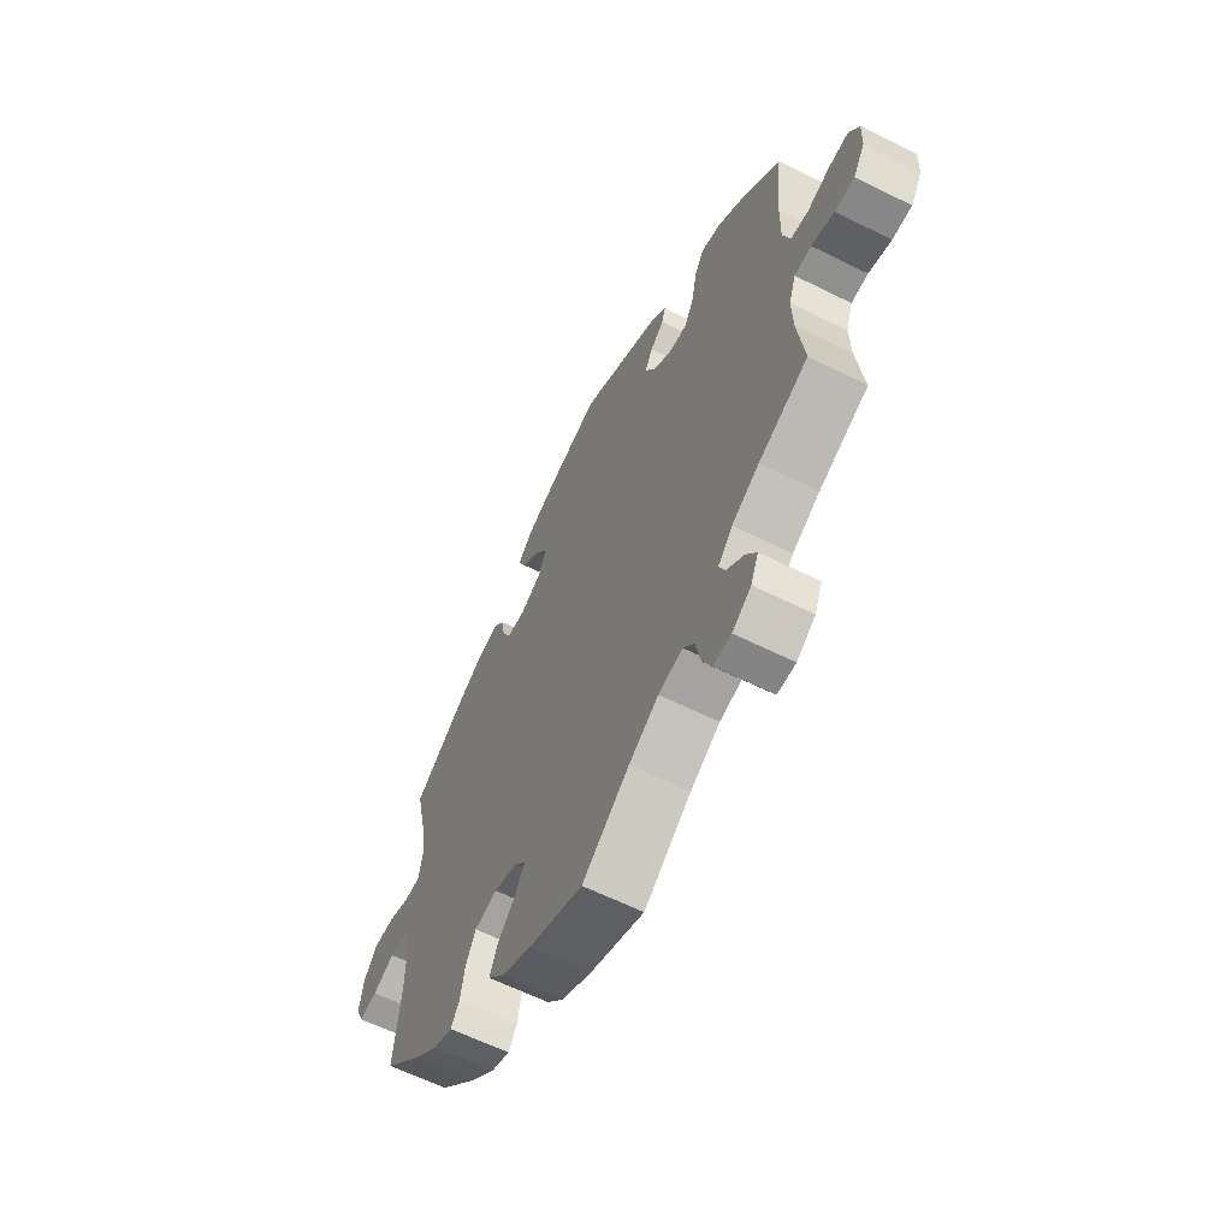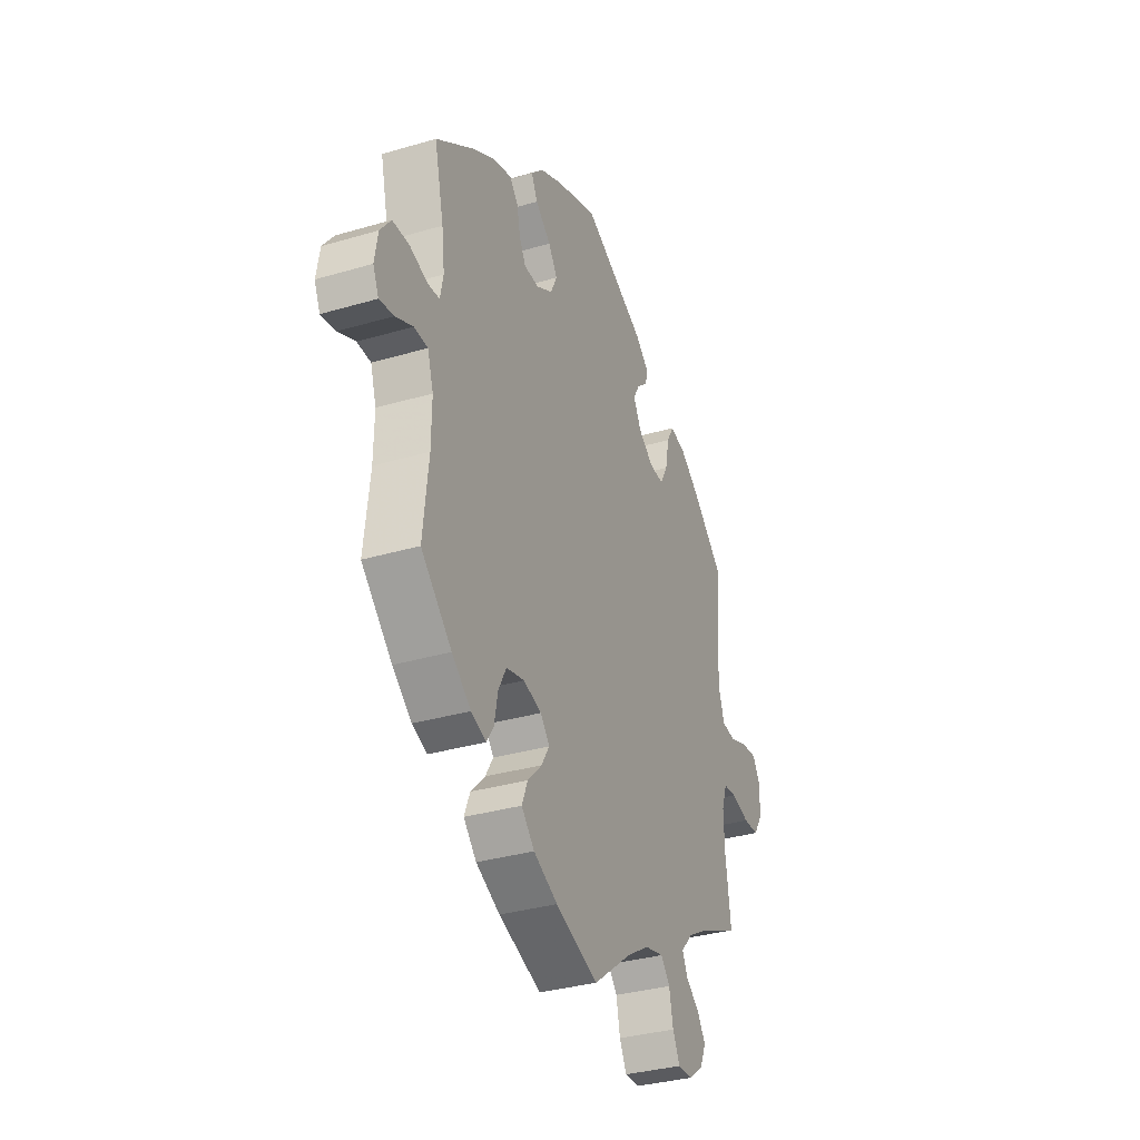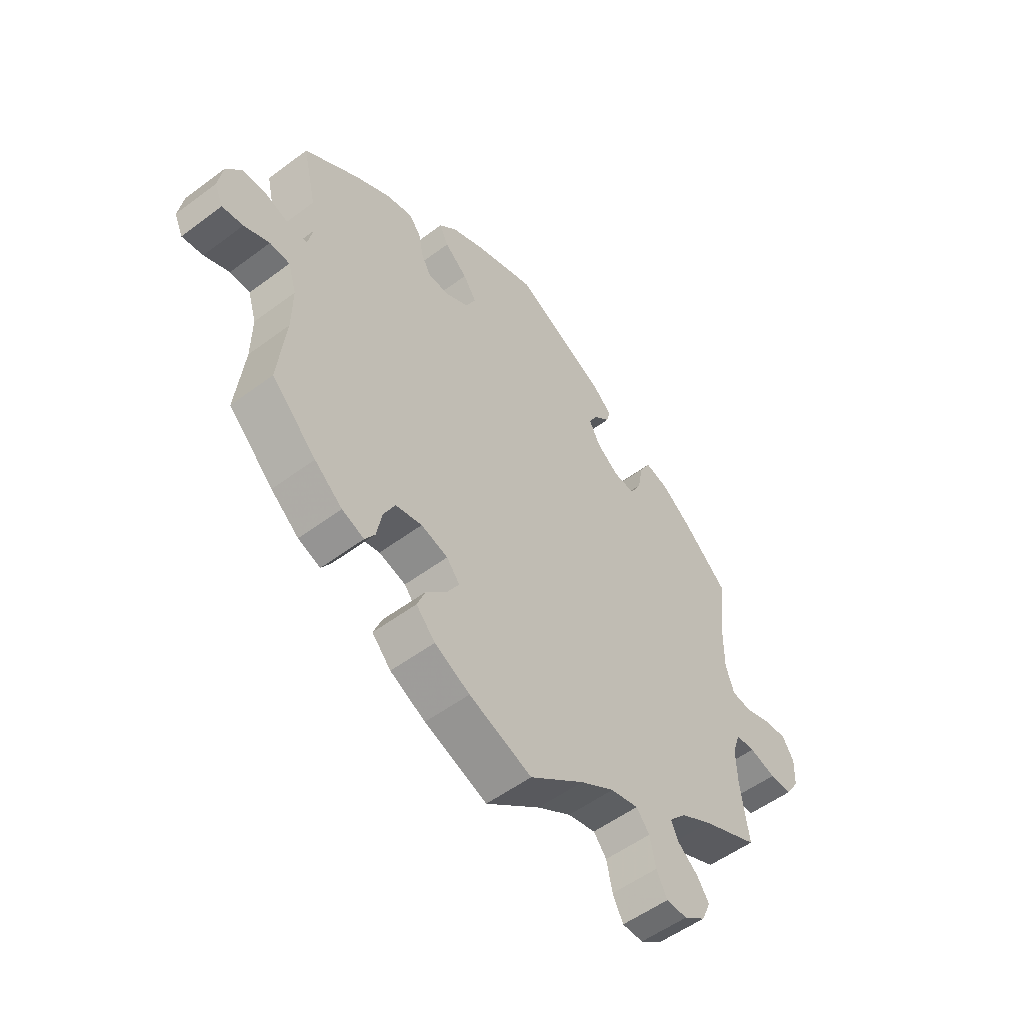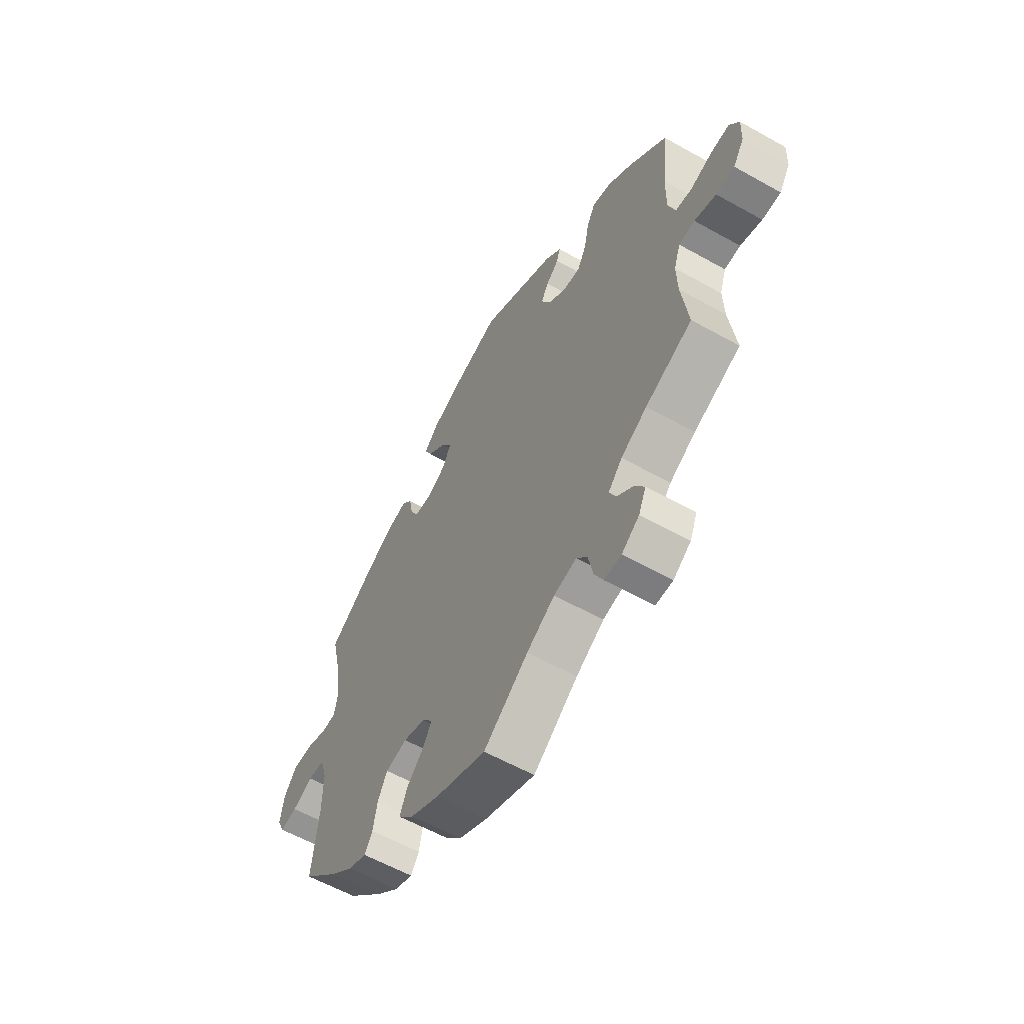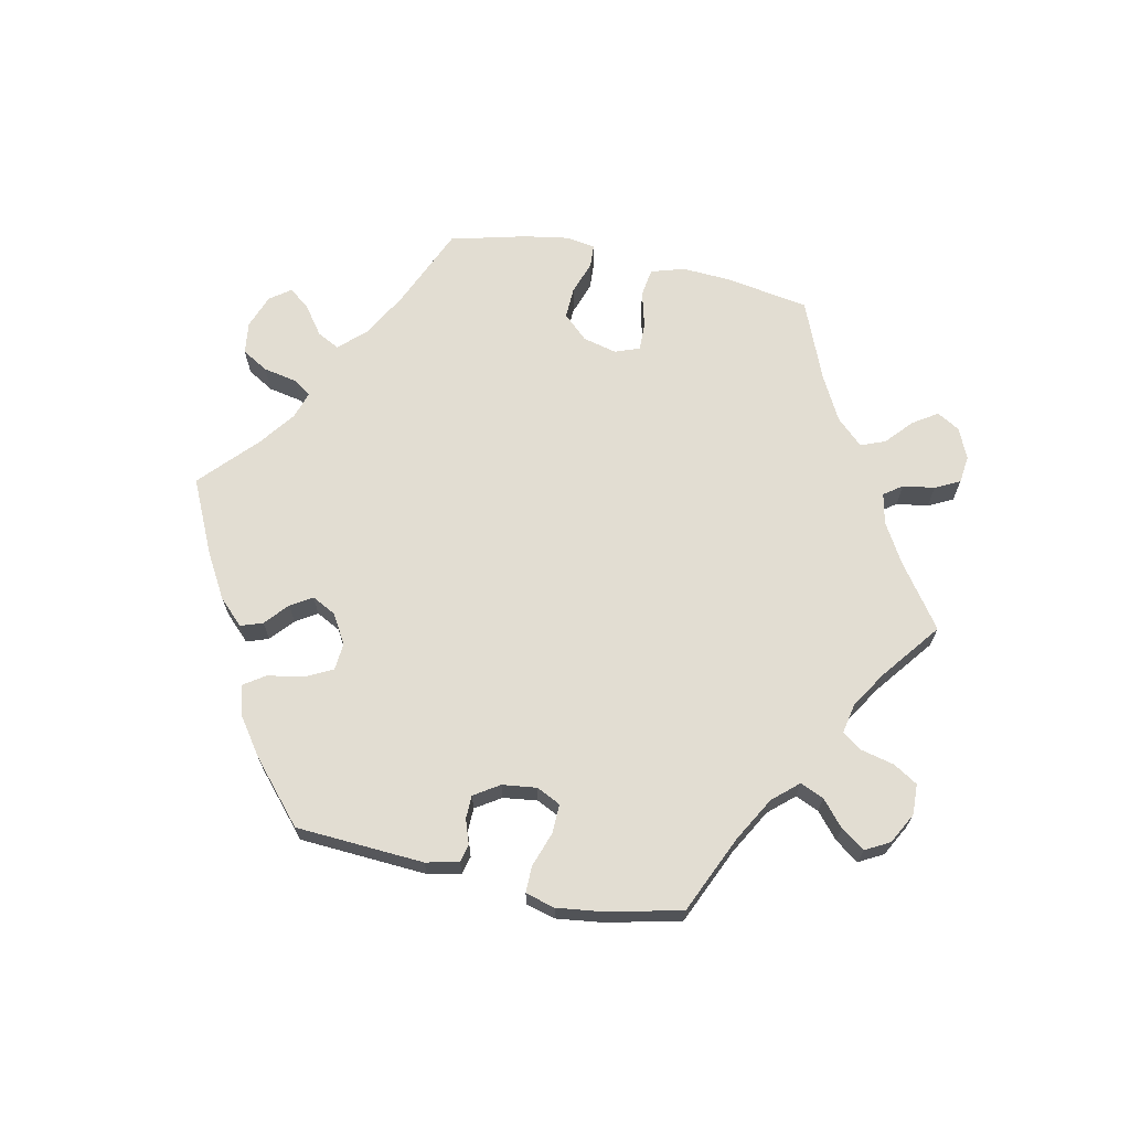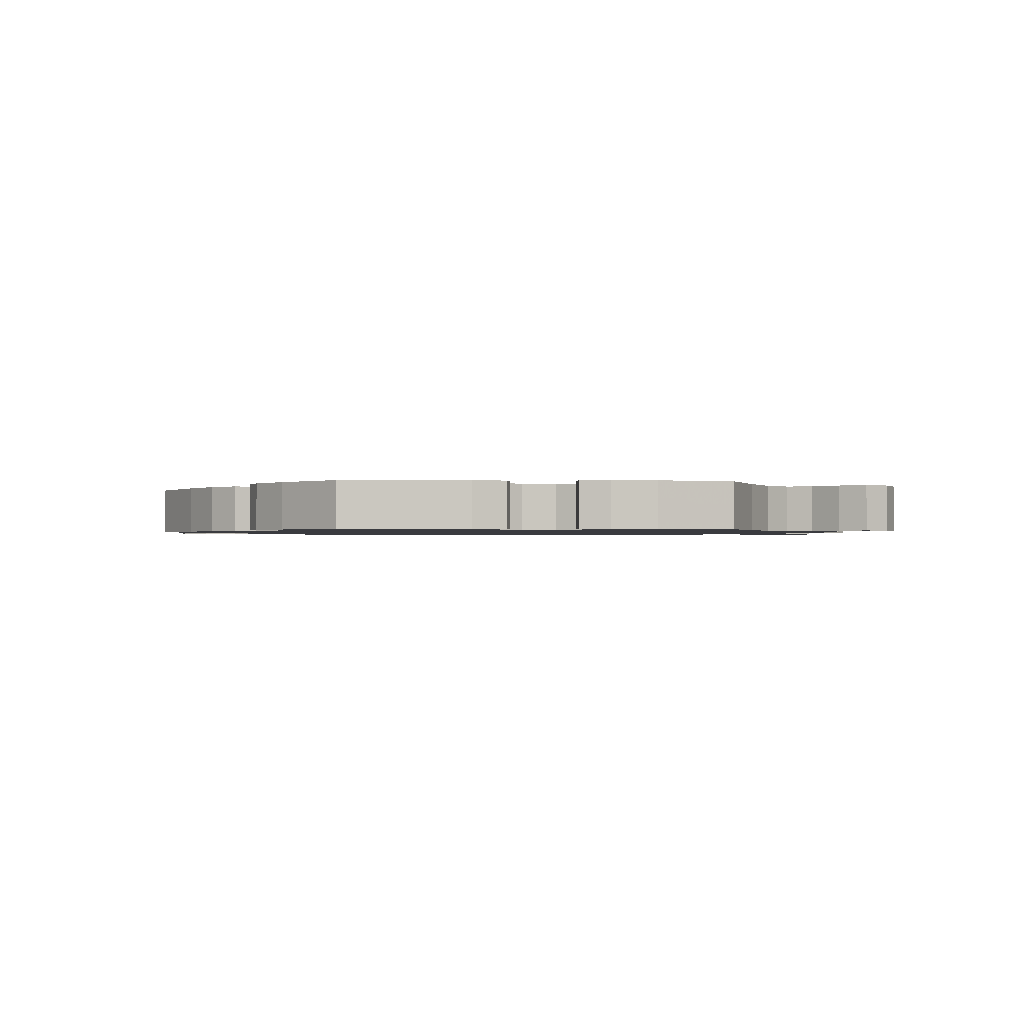
<metadata>
{"format":"obj","ext":"obj","renderer":"f3d","projection":"perspective","resolution":1024,"background":"white","views":[{"elev":-61.3,"azim":63.0,"up":"+Z"},{"elev":-33.4,"azim":-68.0,"up":"+Z"},{"elev":-53.6,"azim":-51.4,"up":"+Z"},{"elev":-58.9,"azim":60.0,"up":"+Z"},{"elev":68.2,"azim":42.1,"up":"+Y"},{"elev":-1.2,"azim":25.3,"up":"+Y"}]}
</metadata>
<code>
v -0.486 0.07 -0.155
v -0.485 0.07 -0.075
v -0.501 0.07 -0.023
v -0.539 0.07 -0.021
v -0.587 0.07 -0.042
v -0.627 0.07 -0.048
v -0.643 0.07 -0.012
v -0.634 0.07 0.042
v -0.604 0.07 0.081
v -0.558 0.07 0.081
v -0.509 0.07 0.064
v -0.476 0.07 0.066
v -0.467 0.07 0.109
v -0.475 0.07 0.176
v -0.501 0.07 0.289
v -0.398 0.07 0.361
v -0.332 0.07 0.399
v -0.281 0.07 0.412
v -0.258 0.07 0.385
v -0.249 0.07 0.339
v -0.231 0.07 0.305
v -0.19 0.07 0.303
v -0.145 0.07 0.328
v -0.127 0.07 0.366
v -0.152 0.07 0.404
v -0.195 0.07 0.441
v -0.212 0.07 0.476
v -0.178 0.07 0.51
v -0.115 0.07 0.539
v 0 0.07 0.578
v 0.175 0.07 0.49
v 0.213 0.07 0.455
v 0.205 0.07 0.428
v 0.175 0.07 0.402
v 0.158 0.07 0.371
v 0.179 0.07 0.33
v 0.221 0.07 0.298
v 0.262 0.07 0.295
v 0.283 0.07 0.334
v 0.294 0.07 0.39
v 0.314 0.07 0.425
v 0.359 0.07 0.413
v 0.414 0.07 0.371
v 0.501 0.07 0.29
v 0.487 0.07 0.162
v 0.486 0.07 0.084
v 0.502 0.07 0.035
v 0.541 0.07 0.03
v 0.59 0.07 0.047
v 0.634 0.07 0.051
v 0.656 0.07 0.015
v 0.654 0.07 -0.039
v 0.629 0.07 -0.078
v 0.586 0.07 -0.079
v 0.536 0.07 -0.064
v 0.499 0.07 -0.067
v 0.484 0.07 -0.111
v 0.486 0.07 -0.176
v 0.501 0.07 -0.288
v 0.393 0.07 -0.336
v 0.333 0.07 -0.37
v 0.301 0.07 -0.405
v 0.315 0.07 -0.436
v 0.353 0.07 -0.467
v 0.376 0.07 -0.502
v 0.359 0.07 -0.541
v 0.318 0.07 -0.57
v 0.278 0.07 -0.57
v 0.258 0.07 -0.53
v 0.247 0.07 -0.477
v 0.222 0.07 -0.446
v 0.169 0.07 -0.458
v 0.104 0.07 -0.498
v 0 0.07 -0.577
v -0.119 0.07 -0.532
v -0.186 0.07 -0.498
v -0.222 0.07 -0.459
v -0.206 0.07 -0.419
v -0.166 0.07 -0.379
v -0.144 0.07 -0.343
v -0.169 0.07 -0.312
v -0.22 0.07 -0.297
v -0.27 0.07 -0.308
v -0.292 0.07 -0.35
v -0.302 0.07 -0.402
v -0.321 0.07 -0.431
v -0.363 0.07 -0.415
v -0.416 0.07 -0.371
v -0.501 0.07 -0.288
v -0.486 0 -0.155
v -0.485 0 -0.075
v -0.501 0 -0.023
v -0.539 0 -0.021
v -0.587 0 -0.042
v -0.627 0 -0.048
v -0.643 0 -0.012
v -0.634 0 0.042
v -0.604 0 0.081
v -0.558 0 0.081
v -0.509 0 0.064
v -0.476 0 0.066
v -0.467 0 0.109
v -0.475 0 0.176
v -0.501 0 0.289
v -0.398 0 0.361
v -0.332 0 0.399
v -0.281 0 0.412
v -0.258 0 0.385
v -0.249 0 0.339
v -0.231 0 0.305
v -0.19 0 0.303
v -0.145 0 0.328
v -0.127 0 0.366
v -0.152 0 0.404
v -0.195 0 0.441
v -0.212 0 0.476
v -0.178 0 0.51
v -0.115 0 0.539
v 0 0 0.578
v 0.175 0 0.49
v 0.213 0 0.455
v 0.205 0 0.428
v 0.175 0 0.402
v 0.158 0 0.371
v 0.179 0 0.33
v 0.221 0 0.298
v 0.262 0 0.295
v 0.283 0 0.334
v 0.294 0 0.39
v 0.314 0 0.425
v 0.359 0 0.413
v 0.414 0 0.371
v 0.501 0 0.29
v 0.487 0 0.162
v 0.486 0 0.084
v 0.502 0 0.035
v 0.541 0 0.03
v 0.59 0 0.047
v 0.634 0 0.051
v 0.656 0 0.015
v 0.654 0 -0.039
v 0.629 0 -0.078
v 0.586 0 -0.079
v 0.536 0 -0.064
v 0.499 0 -0.067
v 0.484 0 -0.111
v 0.486 0 -0.176
v 0.501 0 -0.288
v 0.393 0 -0.336
v 0.333 0 -0.37
v 0.301 0 -0.405
v 0.315 0 -0.436
v 0.353 0 -0.467
v 0.376 0 -0.502
v 0.359 0 -0.541
v 0.318 0 -0.57
v 0.278 0 -0.57
v 0.258 0 -0.53
v 0.247 0 -0.477
v 0.222 0 -0.446
v 0.169 0 -0.458
v 0.104 0 -0.498
v 0 0 -0.577
v -0.119 0 -0.532
v -0.186 0 -0.498
v -0.222 0 -0.459
v -0.206 0 -0.419
v -0.166 0 -0.379
v -0.144 0 -0.343
v -0.169 0 -0.312
v -0.22 0 -0.297
v -0.27 0 -0.308
v -0.292 0 -0.35
v -0.302 0 -0.402
v -0.321 0 -0.431
v -0.363 0 -0.415
v -0.416 0 -0.371
v -0.501 0 -0.288
f 88 89 1
f 87 88 1 2
f 84 85 86 87
f 83 84 87 2
f 82 83 2 3
f 81 82 3
f 76 77 78 79
f 76 79 80
f 73 74 75 76
f 72 73 76 80
f 71 72 80 81
f 67 68 69 70
f 65 66 67 70
f 63 64 65 70
f 62 63 70 71
f 61 62 71 81
f 58 59 60
f 57 58 60 61
f 56 57 61 81
f 52 53 54 55
f 52 55 56
f 51 52 56
f 48 49 50 51
f 47 48 51 56
f 46 47 56 81
f 42 43 44 45
f 39 40 41 42
f 38 39 42 45
f 37 38 45 46
f 31 32 33 34
f 31 34 35
f 30 31 35
f 29 30 35 36
f 25 26 27 28
f 24 25 28 29
f 17 18 19 20
f 17 20 21
f 14 15 16 17
f 13 14 17 21
f 12 13 21 22
f 8 9 10 11
f 8 11 12
f 7 8 12
f 4 5 6 7
f 3 4 7 12
f 24 29 36 37
f 23 24 37 46
f 22 23 46 81
f 3 12 22 81
f 90 178 177
f 91 90 177 176
f 176 175 174 173
f 91 176 173 172
f 92 91 172 171
f 92 171 170
f 168 167 166 165
f 169 168 165
f 165 164 163 162
f 169 165 162 161
f 170 169 161 160
f 159 158 157 156
f 159 156 155 154
f 159 154 153 152
f 160 159 152 151
f 170 160 151 150
f 149 148 147
f 150 149 147 146
f 170 150 146 145
f 144 143 142 141
f 145 144 141
f 145 141 140
f 140 139 138 137
f 145 140 137 136
f 170 145 136 135
f 134 133 132 131
f 131 130 129 128
f 134 131 128 127
f 135 134 127 126
f 123 122 121 120
f 124 123 120
f 124 120 119
f 125 124 119 118
f 117 116 115 114
f 118 117 114 113
f 109 108 107 106
f 110 109 106
f 106 105 104 103
f 110 106 103 102
f 111 110 102 101
f 100 99 98 97
f 101 100 97
f 101 97 96
f 96 95 94 93
f 101 96 93 92
f 126 125 118 113
f 135 126 113 112
f 170 135 112 111
f 170 111 101 92
f 1 90 91 2
f 2 91 92 3
f 3 92 93 4
f 4 93 94 5
f 5 94 95 6
f 6 95 96 7
f 7 96 97 8
f 8 97 98 9
f 9 98 99 10
f 10 99 100 11
f 11 100 101 12
f 12 101 102 13
f 13 102 103 14
f 14 103 104 15
f 15 104 105 16
f 16 105 106 17
f 17 106 107 18
f 18 107 108 19
f 19 108 109 20
f 20 109 110 21
f 21 110 111 22
f 22 111 112 23
f 23 112 113 24
f 24 113 114 25
f 25 114 115 26
f 26 115 116 27
f 27 116 117 28
f 28 117 118 29
f 29 118 119 30
f 30 119 120 31
f 31 120 121 32
f 32 121 122 33
f 33 122 123 34
f 34 123 124 35
f 35 124 125 36
f 36 125 126 37
f 37 126 127 38
f 38 127 128 39
f 39 128 129 40
f 40 129 130 41
f 41 130 131 42
f 42 131 132 43
f 43 132 133 44
f 44 133 134 45
f 45 134 135 46
f 46 135 136 47
f 47 136 137 48
f 48 137 138 49
f 49 138 139 50
f 50 139 140 51
f 51 140 141 52
f 52 141 142 53
f 53 142 143 54
f 54 143 144 55
f 55 144 145 56
f 56 145 146 57
f 57 146 147 58
f 58 147 148 59
f 59 148 149 60
f 60 149 150 61
f 61 150 151 62
f 62 151 152 63
f 63 152 153 64
f 64 153 154 65
f 65 154 155 66
f 66 155 156 67
f 67 156 157 68
f 68 157 158 69
f 69 158 159 70
f 70 159 160 71
f 71 160 161 72
f 72 161 162 73
f 73 162 163 74
f 74 163 164 75
f 75 164 165 76
f 76 165 166 77
f 77 166 167 78
f 78 167 168 79
f 79 168 169 80
f 80 169 170 81
f 81 170 171 82
f 82 171 172 83
f 83 172 173 84
f 84 173 174 85
f 85 174 175 86
f 86 175 176 87
f 87 176 177 88
f 88 177 178 89
f 89 178 90 1

</code>
